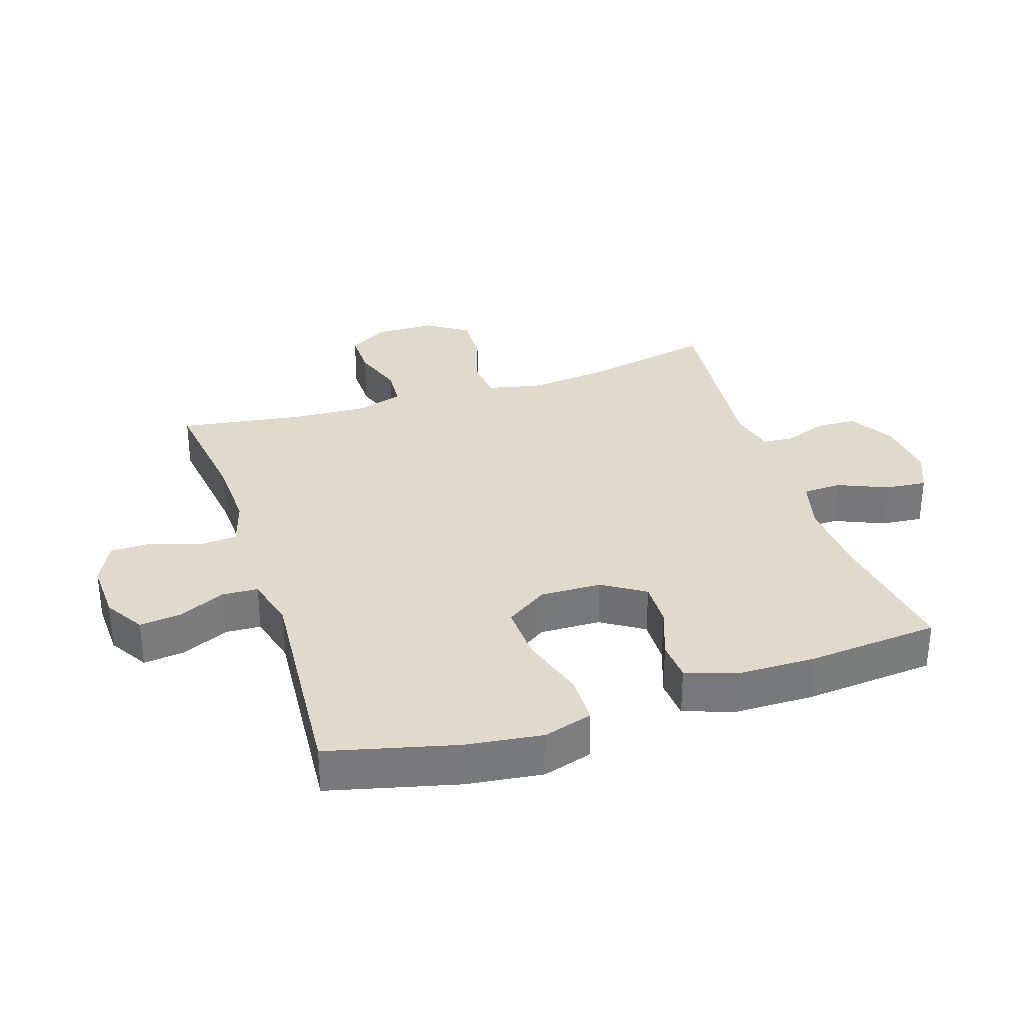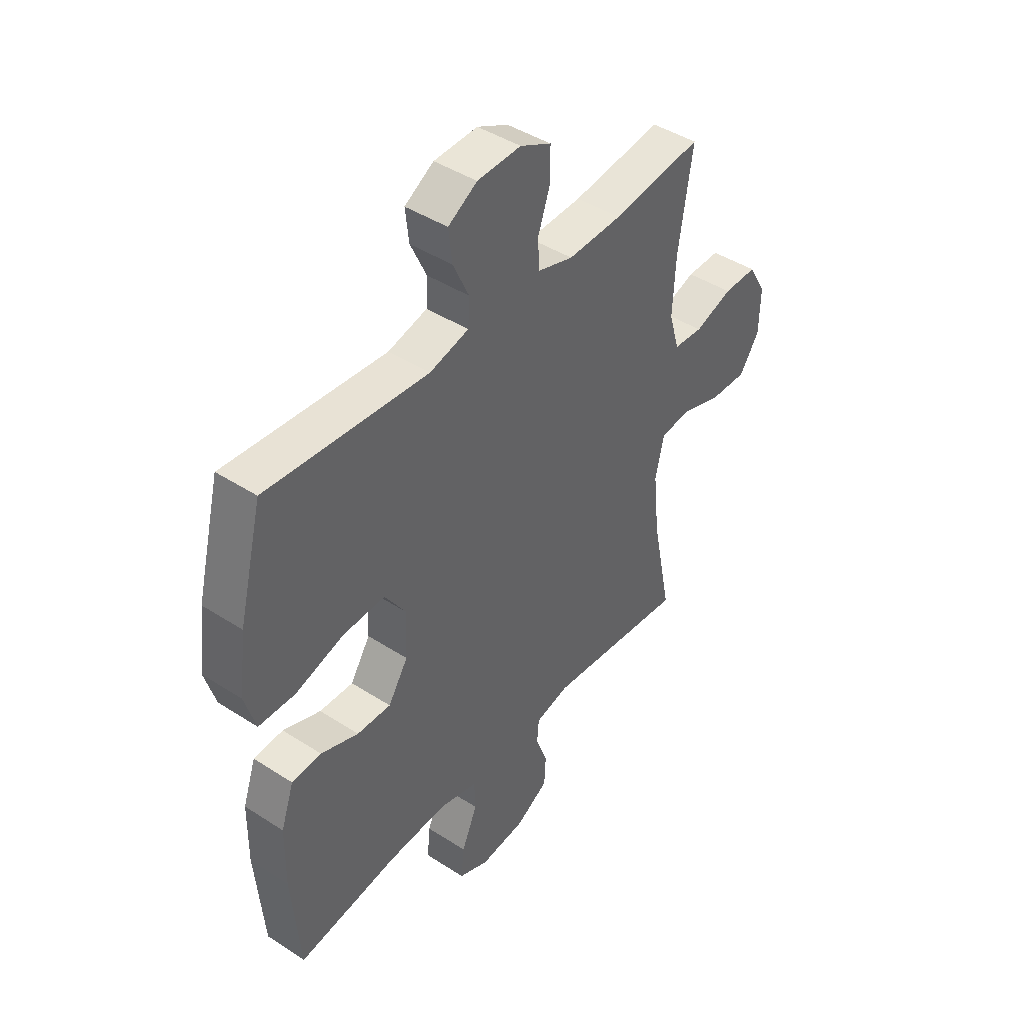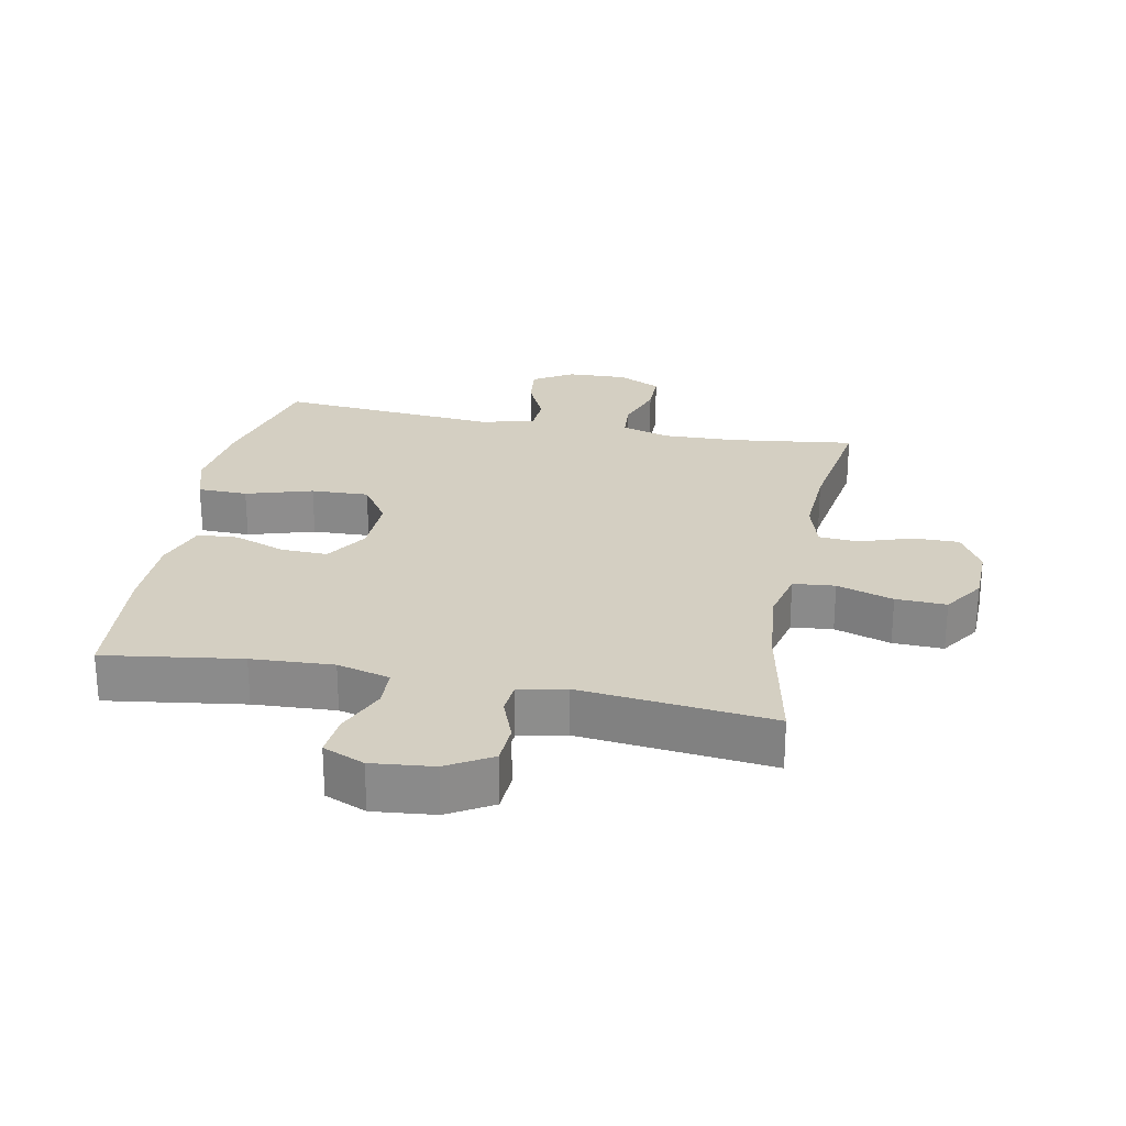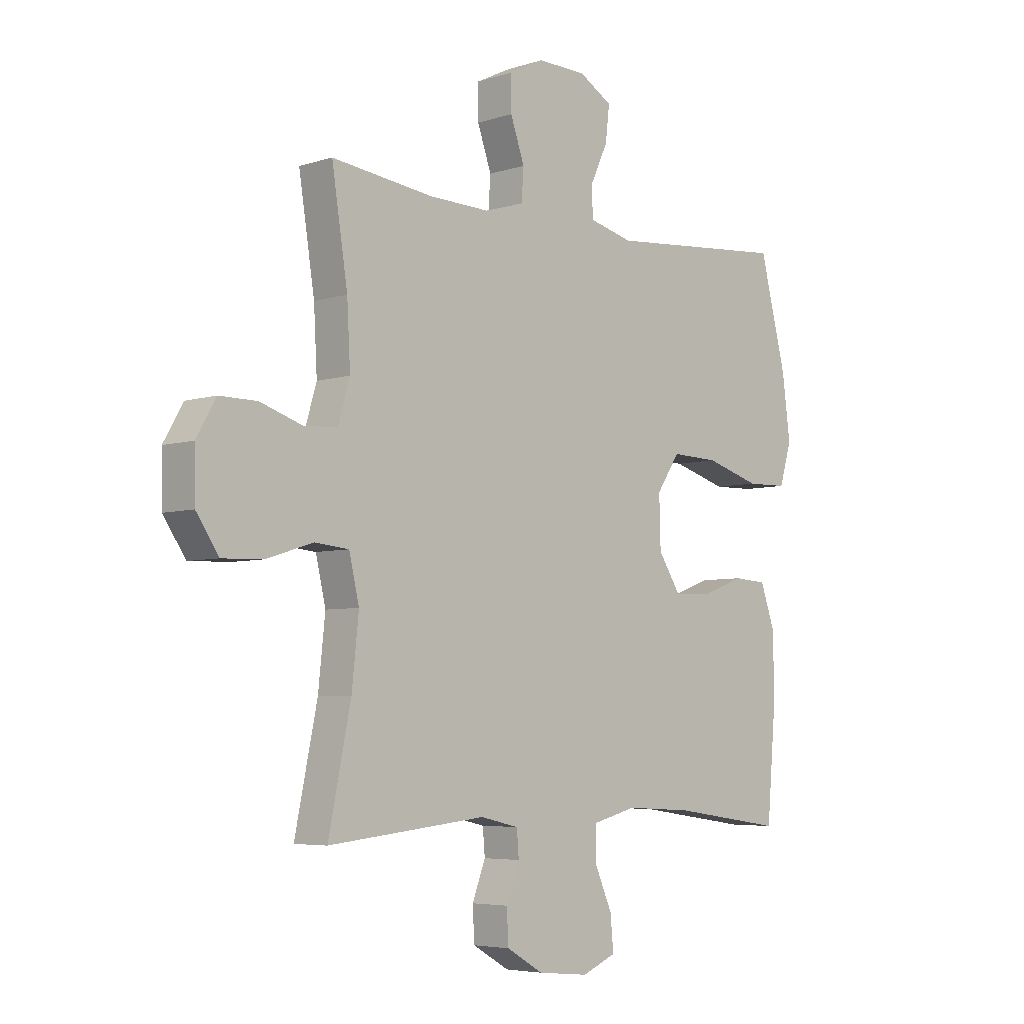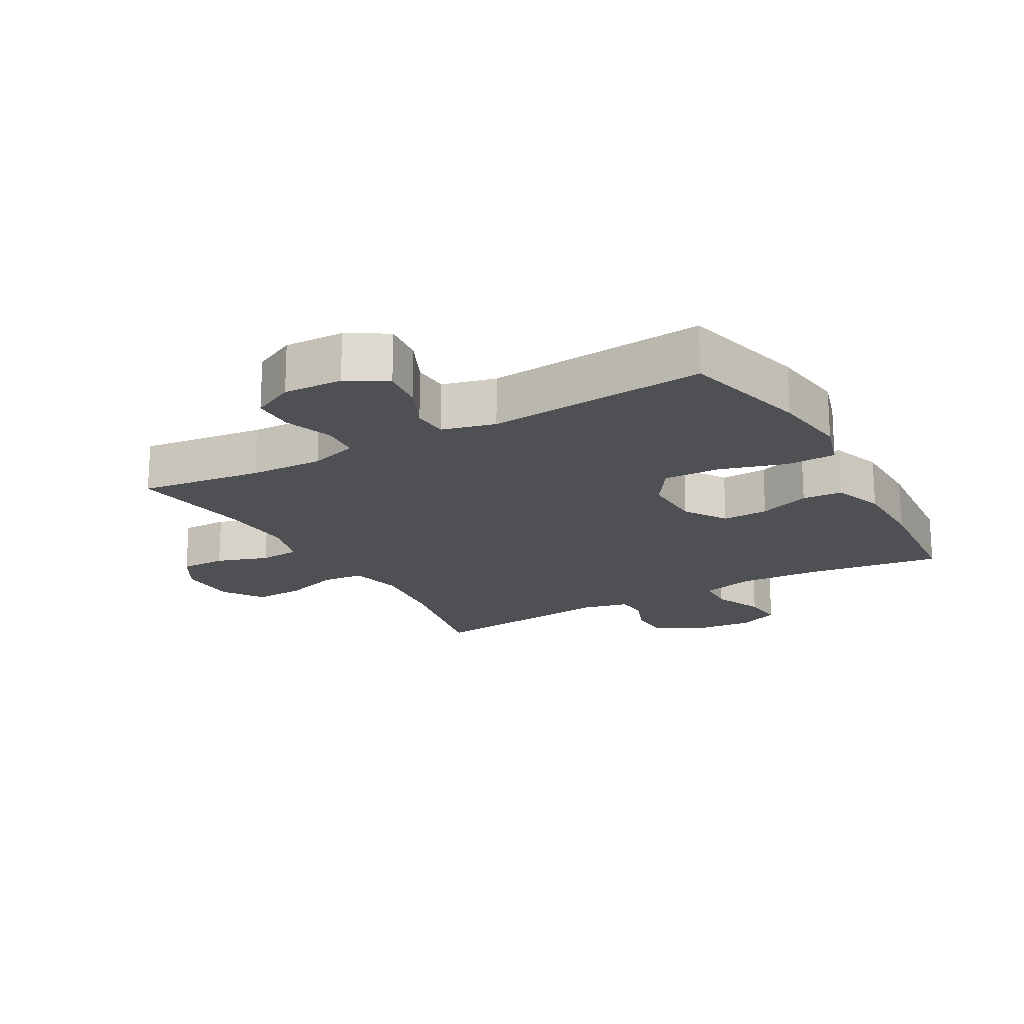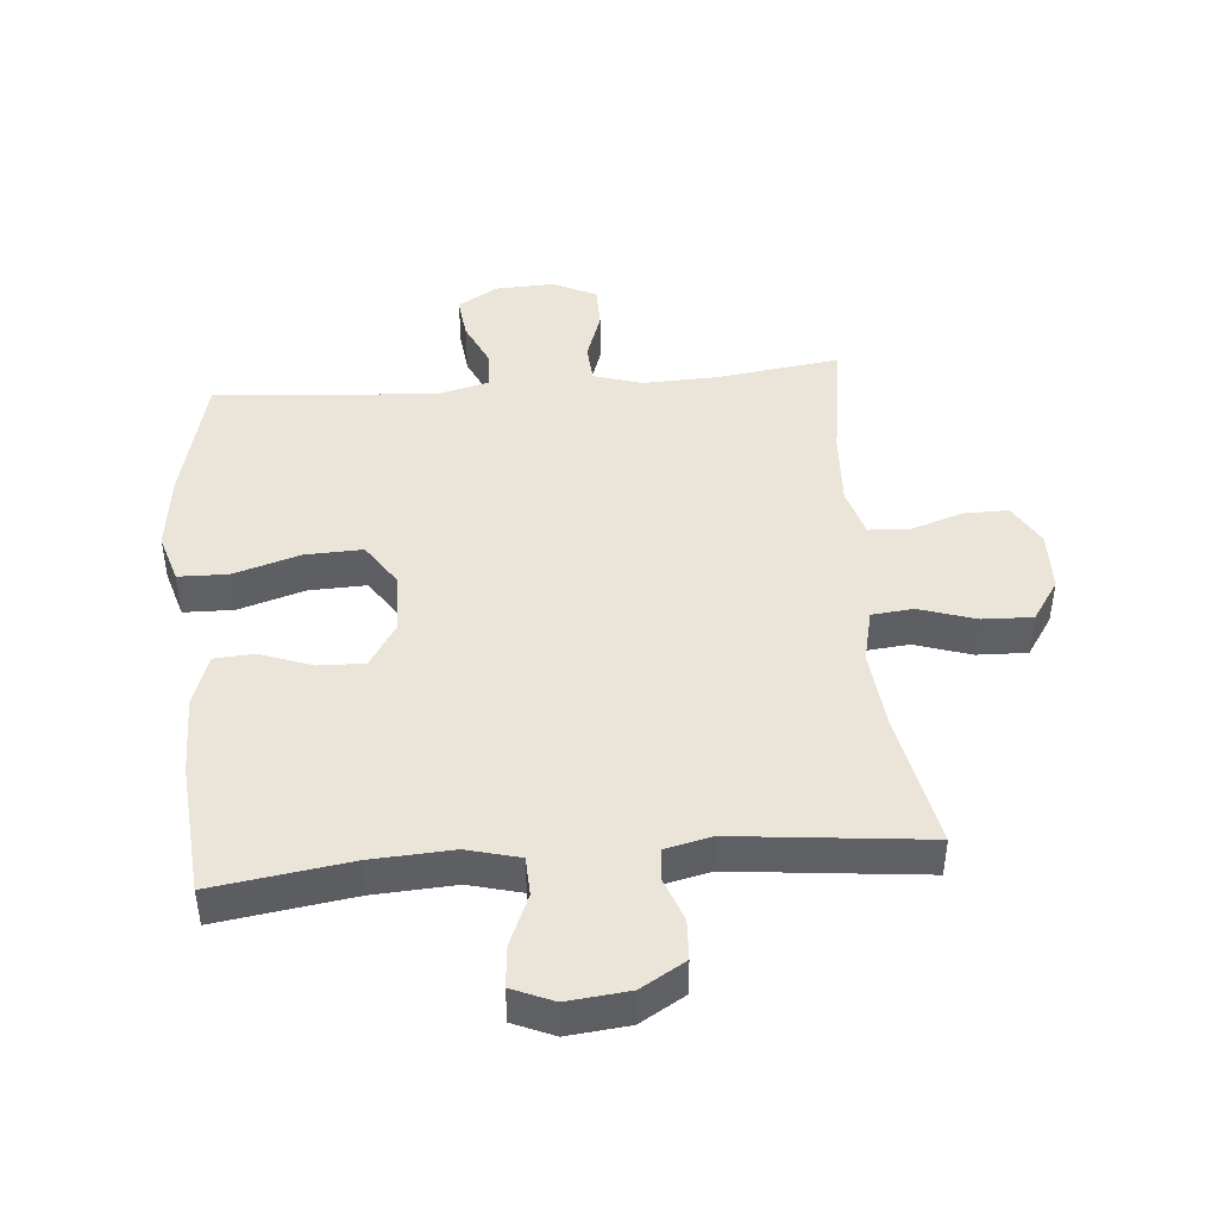
<metadata>
{"format":"obj","ext":"obj","renderer":"f3d","projection":"perspective","resolution":1024,"background":"white","views":[{"elev":32.4,"azim":71.8,"up":"+Y"},{"elev":43.4,"azim":127.4,"up":"+Z"},{"elev":25.7,"azim":-168.9,"up":"+Y"},{"elev":-5.2,"azim":-45.1,"up":"+Z"},{"elev":-19.0,"azim":29.5,"up":"+Y"},{"elev":45.3,"azim":175.1,"up":"+Y"}]}
</metadata>
<code>
o path760
v -0.4429 0.0375 0.2945
v -0.4366 0.0375 0.175
v -0.4597 0.0375 0.09694
v -0.5239 0.0375 0.09256
v -0.6077 0.0375 0.1205
v -0.6814 0.0375 0.1212
v -0.7202 0.0375 0.05468
v -0.7181 0.0375 -0.04047
v -0.6743 0.0375 -0.1058
v -0.5934 0.0375 -0.1031
v -0.5029 0.0375 -0.074
v -0.436 0.0375 -0.08051
v -0.4164 0.0375 -0.1652
v -0.43 0.0375 -0.2936
v -0.4739 0.0375 -0.5076
v -0.1646 0.0375 -0.4748
v -0.08923 0.0375 -0.4921
v -0.08509 0.0375 -0.5427
v -0.111 0.0375 -0.6112
v -0.1077 0.0375 -0.676
v -0.03598 0.0375 -0.7179
v 0.06348 0.0375 -0.728
v 0.1299 0.0375 -0.6998
v 0.1236 0.0375 -0.6332
v 0.08889 0.0375 -0.5531
v 0.09136 0.0375 -0.4906
v 0.1762 0.0375 -0.4686
v 0.3076 0.0375 -0.4758
v 0.5278 0.0375 -0.5076
v 0.5459 0.0375 -0.2961
v 0.5444 0.0375 -0.1696
v 0.5159 0.0375 -0.08726
v 0.4509 0.0375 -0.0831
v 0.3681 0.0375 -0.1136
v 0.2935 0.0375 -0.1159
v 0.2498 0.0375 -0.04753
v 0.2472 0.0375 0.05103
v 0.2926 0.0375 0.1188
v 0.3852 0.0375 0.1156
v 0.4919 0.0375 0.08337
v 0.5719 0.0375 0.08509
v 0.5957 0.0375 0.1643
v 0.5798 0.0375 0.2875
v 0.5278 0.0375 0.4943
v 0.1734 0.0375 0.4651
v 0.08758 0.0375 0.4869
v 0.08456 0.0375 0.5445
v 0.1195 0.0375 0.6198
v 0.1272 0.0375 0.6873
v 0.06335 0.0375 0.7257
v -0.03273 0.0375 0.7291
v -0.101 0.0375 0.6955
v -0.1015 0.0375 0.6279
v -0.0739 0.0375 0.5494
v -0.0782 0.0375 0.4881
v -0.1559 0.0375 0.4645
v -0.2749 0.0375 0.4684
v -0.4739 0.0375 0.4943
v -0.4429 -0.0375 0.2945
v -0.4366 -0.0375 0.175
v -0.4597 -0.0375 0.09694
v -0.5239 -0.0375 0.09256
v -0.6077 -0.0375 0.1205
v -0.6814 -0.0375 0.1212
v -0.7202 -0.0375 0.05468
v -0.7181 -0.0375 -0.04047
v -0.6743 -0.0375 -0.1058
v -0.5934 -0.0375 -0.1031
v -0.5029 -0.0375 -0.074
v -0.436 -0.0375 -0.08051
v -0.4164 -0.0375 -0.1652
v -0.43 -0.0375 -0.2936
v -0.4739 -0.0375 -0.5076
v -0.1646 -0.0375 -0.4748
v -0.08923 -0.0375 -0.4921
v -0.08509 -0.0375 -0.5427
v -0.111 -0.0375 -0.6112
v -0.1077 -0.0375 -0.676
v -0.03598 -0.0375 -0.7179
v 0.06348 -0.0375 -0.728
v 0.1299 -0.0375 -0.6998
v 0.1236 -0.0375 -0.6332
v 0.08889 -0.0375 -0.5531
v 0.09136 -0.0375 -0.4906
v 0.1762 -0.0375 -0.4686
v 0.3076 -0.0375 -0.4758
v 0.5278 -0.0375 -0.5076
v 0.5459 -0.0375 -0.2961
v 0.5444 -0.0375 -0.1696
v 0.5159 -0.0375 -0.08726
v 0.4509 -0.0375 -0.0831
v 0.3681 -0.0375 -0.1136
v 0.2935 -0.0375 -0.1159
v 0.2498 -0.0375 -0.04753
v 0.2472 -0.0375 0.05103
v 0.2926 -0.0375 0.1188
v 0.3852 -0.0375 0.1156
v 0.4919 -0.0375 0.08337
v 0.5719 -0.0375 0.08509
v 0.5957 -0.0375 0.1643
v 0.5798 -0.0375 0.2875
v 0.5278 -0.0375 0.4943
v 0.1734 -0.0375 0.4651
v 0.08758 -0.0375 0.4869
v 0.08456 -0.0375 0.5445
v 0.1195 -0.0375 0.6198
v 0.1272 -0.0375 0.6873
v 0.06335 -0.0375 0.7257
v -0.03273 -0.0375 0.7291
v -0.101 -0.0375 0.6955
v -0.1015 -0.0375 0.6279
v -0.0739 -0.0375 0.5494
v -0.0782 -0.0375 0.4881
v -0.1559 -0.0375 0.4645
v -0.2749 -0.0375 0.4684
v -0.4739 -0.0375 0.4943
v -0.6814 0.0375 0.1212
v -0.6814 0.0375 0.1212
v -0.7202 0.0375 0.05468
v -0.7181 0.0375 -0.04047
v -0.6743 0.0375 -0.1058
v -0.6077 0.0375 0.1205
v -0.5934 0.0375 -0.1031
v -0.5239 0.0375 0.09256
v -0.5029 0.0375 -0.074
v -0.4597 0.0375 0.09694
v -0.4597 0.0375 0.09694
v -0.436 0.0375 -0.08051
v -0.436 0.0375 -0.08051
v -0.4366 0.0375 0.175
v -0.4739 0.0375 0.4943
v -0.4739 0.0375 0.4943
v -0.4429 0.0375 0.2945
v -0.43 0.0375 -0.2936
v -0.4739 0.0375 -0.5076
v -0.4739 0.0375 -0.5076
v -0.4164 0.0375 -0.1652
v -0.2749 0.0375 0.4684
v -0.1646 0.0375 -0.4748
v -0.1559 0.0375 0.4645
v -0.08923 0.0375 -0.4921
v -0.08923 0.0375 -0.4921
v -0.0782 0.0375 0.4881
v -0.0782 0.0375 0.4881
v -0.08509 0.0375 -0.5427
v -0.111 0.0375 -0.6112
v -0.1077 0.0375 -0.676
v -0.03598 0.0375 -0.7179
v -0.101 0.0375 0.6955
v -0.101 0.0375 0.6955
v -0.1015 0.0375 0.6279
v -0.0739 0.0375 0.5494
v -0.03273 0.0375 0.7291
v 0.06348 0.0375 -0.728
v 0.06335 0.0375 0.7257
v 0.1272 0.0375 0.6873
v 0.1272 0.0375 0.6873
v 0.1299 0.0375 -0.6998
v 0.1299 0.0375 -0.6998
v 0.1195 0.0375 0.6198
v 0.08456 0.0375 0.5445
v 0.08758 0.0375 0.4869
v 0.08758 0.0375 0.4869
v 0.1734 0.0375 0.4651
v 0.08889 0.0375 -0.5531
v 0.09136 0.0375 -0.4906
v 0.09136 0.0375 -0.4906
v 0.1236 0.0375 -0.6332
v 0.1762 0.0375 -0.4686
v 0.2498 0.0375 -0.04753
v 0.2472 0.0375 0.05103
v 0.3076 0.0375 -0.4758
v 0.2926 0.0375 0.1188
v 0.2935 0.0375 -0.1159
v 0.3852 0.0375 0.1156
v 0.3681 0.0375 -0.1136
v 0.4509 0.0375 -0.0831
v 0.4919 0.0375 0.08337
v 0.5278 0.0375 0.4943
v 0.5278 0.0375 0.4943
v 0.5159 0.0375 -0.08726
v 0.5159 0.0375 -0.08726
v 0.5719 0.0375 0.08509
v 0.5719 0.0375 0.08509
v 0.5278 0.0375 -0.5076
v 0.5278 0.0375 -0.5076
v 0.5444 0.0375 -0.1696
v 0.5459 0.0375 -0.2961
v 0.5798 0.0375 0.2875
v 0.5957 0.0375 0.1643
v -0.6814 -0.0375 0.1212
v -0.6814 -0.0375 0.1212
v -0.7202 -0.0375 0.05468
v -0.7181 -0.0375 -0.04047
v -0.6743 -0.0375 -0.1058
v -0.6077 -0.0375 0.1205
v -0.5934 -0.0375 -0.1031
v -0.5239 -0.0375 0.09256
v -0.5029 -0.0375 -0.074
v -0.4597 -0.0375 0.09694
v -0.4597 -0.0375 0.09694
v -0.436 -0.0375 -0.08051
v -0.436 -0.0375 -0.08051
v -0.4366 -0.0375 0.175
v -0.4739 -0.0375 0.4943
v -0.4739 -0.0375 0.4943
v -0.4429 -0.0375 0.2945
v -0.43 -0.0375 -0.2936
v -0.4739 -0.0375 -0.5076
v -0.4739 -0.0375 -0.5076
v -0.4164 -0.0375 -0.1652
v -0.2749 -0.0375 0.4684
v -0.1646 -0.0375 -0.4748
v -0.1559 -0.0375 0.4645
v -0.08923 -0.0375 -0.4921
v -0.08923 -0.0375 -0.4921
v -0.0782 -0.0375 0.4881
v -0.0782 -0.0375 0.4881
v -0.08509 -0.0375 -0.5427
v -0.111 -0.0375 -0.6112
v -0.1077 -0.0375 -0.676
v -0.03598 -0.0375 -0.7179
v -0.101 -0.0375 0.6955
v -0.101 -0.0375 0.6955
v -0.1015 -0.0375 0.6279
v -0.0739 -0.0375 0.5494
v -0.03273 -0.0375 0.7291
v 0.06348 -0.0375 -0.728
v 0.06335 -0.0375 0.7257
v 0.1272 -0.0375 0.6873
v 0.1272 -0.0375 0.6873
v 0.1299 -0.0375 -0.6998
v 0.1299 -0.0375 -0.6998
v 0.1195 -0.0375 0.6198
v 0.08456 -0.0375 0.5445
v 0.08758 -0.0375 0.4869
v 0.08758 -0.0375 0.4869
v 0.1734 -0.0375 0.4651
v 0.08889 -0.0375 -0.5531
v 0.09136 -0.0375 -0.4906
v 0.09136 -0.0375 -0.4906
v 0.1236 -0.0375 -0.6332
v 0.1762 -0.0375 -0.4686
v 0.2498 -0.0375 -0.04753
v 0.2472 -0.0375 0.05103
v 0.3076 -0.0375 -0.4758
v 0.2926 -0.0375 0.1188
v 0.2935 -0.0375 -0.1159
v 0.3852 -0.0375 0.1156
v 0.3681 -0.0375 -0.1136
v 0.4509 -0.0375 -0.0831
v 0.4919 -0.0375 0.08337
v 0.5278 -0.0375 0.4943
v 0.5278 -0.0375 0.4943
v 0.5159 -0.0375 -0.08726
v 0.5159 -0.0375 -0.08726
v 0.5719 -0.0375 0.08509
v 0.5719 -0.0375 0.08509
v 0.5278 -0.0375 -0.5076
v 0.5278 -0.0375 -0.5076
v 0.5444 -0.0375 -0.1696
v 0.5459 -0.0375 -0.2961
v 0.5798 -0.0375 0.2875
v 0.5957 -0.0375 0.1643
f 263 252 264
f 217 245 236
f 232 242 228
f 236 247 238
f 197 196 194
f 196 193 194
f 251 261 255
f 264 252 257
f 261 250 262
f 207 214 212
f 204 214 207
f 246 248 243
f 215 244 213
f 197 194 195
f 221 222 220
f 202 245 204
f 236 245 247
f 229 234 230
f 217 236 235
f 222 239 220
f 243 248 240
f 235 234 225
f 226 235 225
f 262 246 259
f 193 196 191
f 219 239 240
f 202 200 199
f 219 240 215
f 214 245 217
f 250 261 251
f 220 239 219
f 204 245 214
f 238 247 249
f 248 246 250
f 213 208 209
f 238 263 253
f 207 212 205
f 196 197 198
f 238 249 263
f 199 198 197
f 262 250 246
f 244 245 202
f 227 234 229
f 217 235 226
f 225 234 227
f 240 248 244
f 200 198 199
f 211 244 202
f 252 263 249
f 213 244 211
f 239 222 242
f 225 227 223
f 228 242 222
f 213 211 208
f 202 204 200
f 240 244 215
f 118 7 65 192
f 7 8 66 65
f 8 9 67 66
f 5 6 64 63
f 9 10 68 67
f 4 5 63 62
f 10 11 69 68
f 127 4 62 201
f 11 129 203 69
f 2 3 61 60
f 132 1 59 206
f 14 136 210 72
f 1 2 60 59
f 12 13 71 70
f 13 14 72 71
f 57 58 116 115
f 15 16 74 73
f 56 57 115 114
f 16 142 216 74
f 144 56 114 218
f 18 19 77 76
f 19 20 78 77
f 20 21 79 78
f 150 53 111 224
f 53 54 112 111
f 51 52 110 109
f 17 18 76 75
f 54 55 113 112
f 21 22 80 79
f 50 51 109 108
f 157 50 108 231
f 22 159 233 80
f 48 49 107 106
f 47 48 106 105
f 163 47 105 237
f 45 46 104 103
f 25 167 241 83
f 24 25 83 82
f 23 24 82 81
f 26 27 85 84
f 36 37 95 94
f 27 28 86 85
f 37 38 96 95
f 35 36 94 93
f 38 39 97 96
f 34 35 93 92
f 33 34 92 91
f 39 40 98 97
f 180 45 103 254
f 182 33 91 256
f 40 184 258 98
f 28 186 260 86
f 31 32 90 89
f 30 31 89 88
f 29 30 88 87
f 43 44 102 101
f 42 43 101 100
f 41 42 100 99
f 189 190 178
f 143 162 171
f 158 154 168
f 162 164 173
f 123 120 122
f 122 120 119
f 177 181 187
f 190 183 178
f 187 188 176
f 133 138 140
f 130 133 140
f 172 169 174
f 141 139 170
f 123 121 120
f 147 146 148
f 128 130 171
f 162 173 171
f 155 156 160
f 143 161 162
f 148 146 165
f 169 166 174
f 161 151 160
f 152 151 161
f 188 185 172
f 119 117 122
f 145 166 165
f 128 125 126
f 145 141 166
f 140 143 171
f 176 177 187
f 146 145 165
f 130 140 171
f 164 175 173
f 174 176 172
f 139 135 134
f 164 179 189
f 133 131 138
f 122 124 123
f 164 189 175
f 125 123 124
f 188 172 176
f 170 128 171
f 153 155 160
f 143 152 161
f 151 153 160
f 166 170 174
f 126 125 124
f 137 128 170
f 178 175 189
f 139 137 170
f 165 168 148
f 151 149 153
f 154 148 168
f 139 134 137
f 128 126 130
f 166 141 170

</code>
